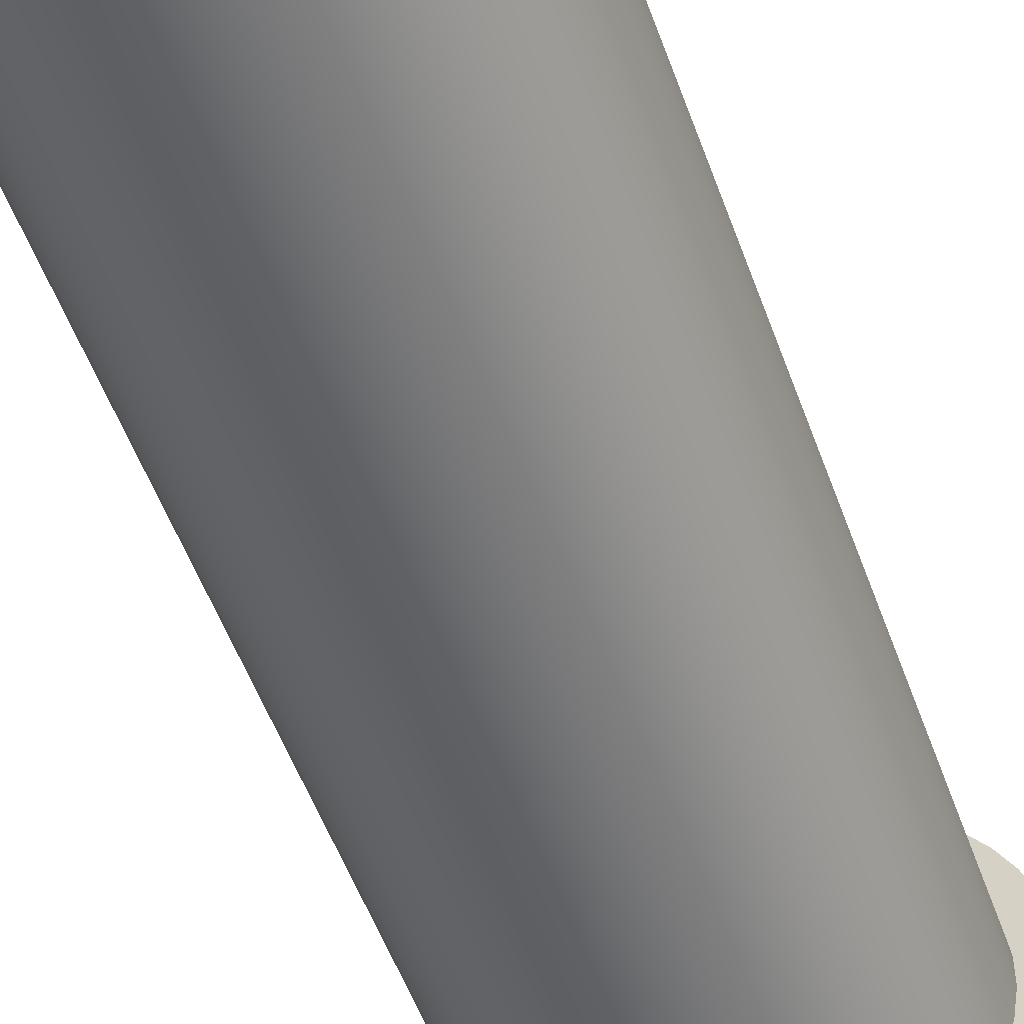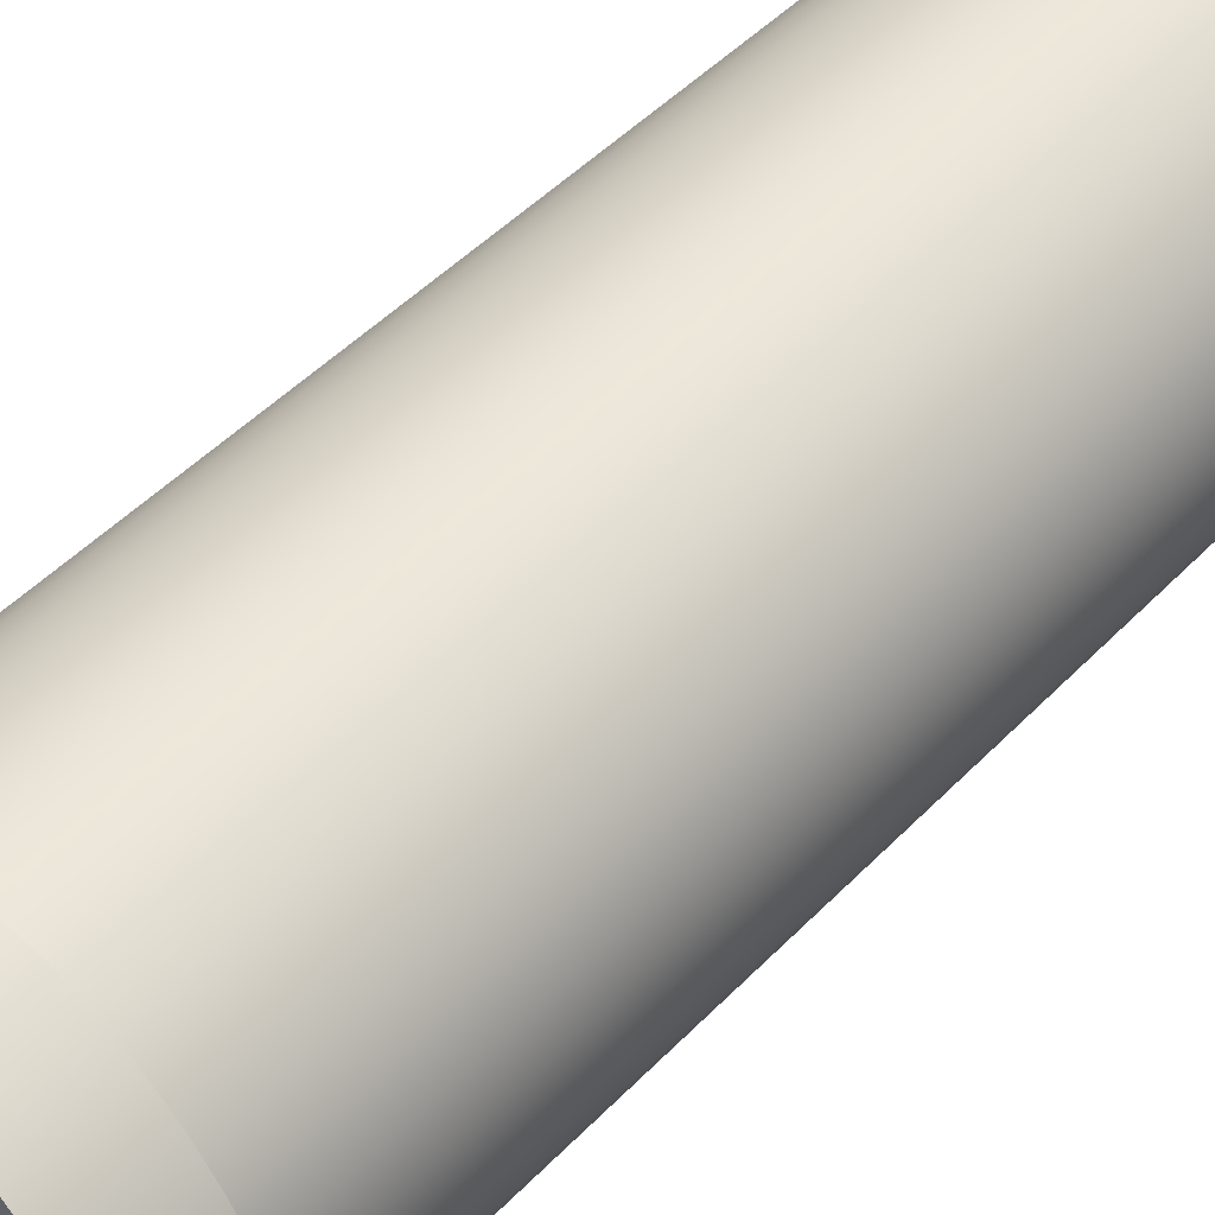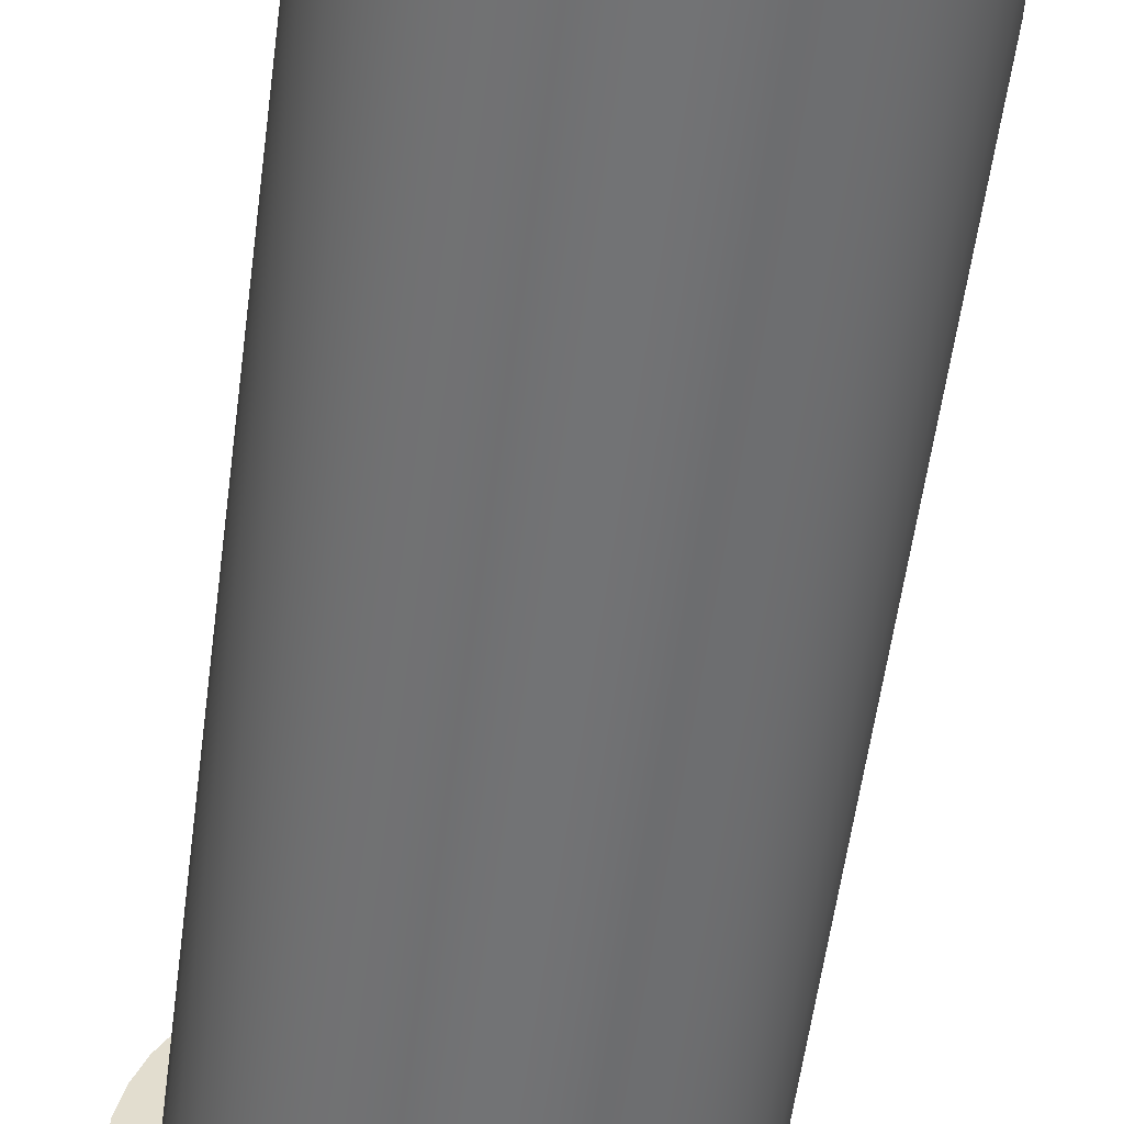
<metadata>
{"format":"obj","ext":"obj","renderer":"f3d","projection":"perspective","resolution":1024,"background":"white","views":[{"elev":-53.6,"azim":19.7,"up":"+Y"},{"elev":45.3,"azim":-140.0,"up":"+Y"},{"elev":-55.8,"azim":-7.4,"up":"+Y"}]}
</metadata>
<code>
v -1.3 -1.592e-16 0
v -1.285 0.1938 0
v -1.242 0.3832 0
v -1.171 0.564 0
v -1.074 0.7323 0
v -0.953 0.8842 0
v -0.8105 1.016 0
v -0.65 1.126 0
v -0.4749 1.21 0
v -0.2893 1.267 0
v -0.09715 1.296 0
v 0.09715 1.296 0
v 0.2893 1.267 0
v 0.4749 1.21 0
v 0.65 1.126 0
v 0.8105 1.016 0
v 0.953 0.8842 0
v 1.074 0.7323 0
v 1.171 0.564 0
v 1.242 0.3832 0
v 1.285 0.1938 0
v 1.3 0 0
v 1.285 -0.1938 0
v 1.242 -0.3832 0
v 1.171 -0.564 0
v 1.074 -0.7323 0
v 0.953 -0.8842 0
v 0.8105 -1.016 0
v 0.65 -1.126 0
v 0.4749 -1.21 0
v 0.2893 -1.267 0
v 0.09715 -1.296 0
v -0.09715 -1.296 0
v -0.2893 -1.267 0
v -0.4749 -1.21 0
v -0.65 -1.126 0
v -0.8105 -1.016 0
v -0.953 -0.8842 0
v -1.074 -0.7323 0
v -1.171 -0.564 0
v -1.242 -0.3832 0
v -1.285 -0.1938 0
v -1.3 -1.592e-16 0.5
v -1.285 0.1938 0.5
v -1.242 0.3832 0.5
v -1.171 0.564 0.5
v -1.074 0.7323 0.5
v -0.953 0.8842 0.5
v -0.8105 1.016 0.5
v -0.65 1.126 0.5
v -0.4749 1.21 0.5
v -0.2893 1.267 0.5
v -0.09715 1.296 0.5
v 0.09715 1.296 0.5
v 0.2893 1.267 0.5
v 0.4749 1.21 0.5
v 0.65 1.126 0.5
v 0.8105 1.016 0.5
v 0.953 0.8842 0.5
v 1.074 0.7323 0.5
v 1.171 0.564 0.5
v 1.242 0.3832 0.5
v 1.285 0.1938 0.5
v 1.3 0 0.5
v 1.285 -0.1938 0.5
v 1.242 -0.3832 0.5
v 1.171 -0.564 0.5
v 1.074 -0.7323 0.5
v 0.953 -0.8842 0.5
v 0.8105 -1.016 0.5
v 0.65 -1.126 0.5
v 0.4749 -1.21 0.5
v 0.2893 -1.267 0.5
v 0.09715 -1.296 0.5
v -0.09715 -1.296 0.5
v -0.2893 -1.267 0.5
v -0.4749 -1.21 0.5
v -0.65 -1.126 0.5
v -0.8105 -1.016 0.5
v -0.953 -0.8842 0.5
v -1.074 -0.7323 0.5
v -1.171 -0.564 0.5
v -1.242 -0.3832 0.5
v -1.285 -0.1938 0.5
v -1.3 -1.592e-16 0
v -1.285 -0.1938 0
v -1.242 -0.3832 0
v -1.171 -0.564 0
v -1.074 -0.7323 0
v -0.953 -0.8842 0
v -0.8105 -1.016 0
v -0.65 -1.126 0
v -0.4749 -1.21 0
v -0.2893 -1.267 0
v -0.09715 -1.296 0
v 0.09715 -1.296 0
v 0.2893 -1.267 0
v 0.4749 -1.21 0
v 0.65 -1.126 0
v 0.8105 -1.016 0
v 0.953 -0.8842 0
v 1.074 -0.7323 0
v 1.171 -0.564 0
v 1.242 -0.3832 0
v 1.285 -0.1938 0
v 1.3 0 0
v 1.285 0.1938 0
v 1.242 0.3832 0
v 1.171 0.564 0
v 1.074 0.7323 0
v 0.953 0.8842 0
v 0.8105 1.016 0
v 0.65 1.126 0
v 0.4749 1.21 0
v 0.2893 1.267 0
v 0.09715 1.296 0
v -0.09715 1.296 0
v -0.2893 1.267 0
v -0.4749 1.21 0
v -0.65 1.126 0
v -0.8105 1.016 0
v -0.953 0.8842 0
v -1.074 0.7323 0
v -1.171 0.564 0
v -1.242 0.3832 0
v -1.285 0.1938 0
v -1.3 -1.592e-16 0
v -1.3 -1.592e-16 0.5
v -1.1 -1.347e-16 0.5
v -1.086 0.1765 0.5
v -1.043 0.3483 0.5
v -0.974 0.5112 0.5
v -0.8794 0.6608 0.5
v -0.762 0.7933 0.5
v -0.6249 0.9053 0.5
v -0.4716 0.9938 0.5
v -0.306 1.057 0.5
v -0.1326 1.092 0.5
v 0.04429 1.099 0.5
v 0.22 1.078 0.5
v 0.3901 1.029 0.5
v 0.55 0.9526 0.5
v 0.6957 0.8521 0.5
v 0.8234 0.7294 0.5
v 0.9297 0.5879 0.5
v 1.012 0.4312 0.5
v 1.068 0.2632 0.5
v 1.096 0.08851 0.5
v 1.096 -0.08851 0.5
v 1.068 -0.2632 0.5
v 1.012 -0.4312 0.5
v 0.9297 -0.5879 0.5
v 0.8234 -0.7294 0.5
v 0.6957 -0.8521 0.5
v 0.55 -0.9526 0.5
v 0.3901 -1.029 0.5
v 0.22 -1.078 0.5
v 0.04429 -1.099 0.5
v -0.1326 -1.092 0.5
v -0.306 -1.057 0.5
v -0.4716 -0.9938 0.5
v -0.6249 -0.9053 0.5
v -0.762 -0.7933 0.5
v -0.8794 -0.6608 0.5
v -0.974 -0.5112 0.5
v -1.043 -0.3483 0.5
v -1.086 -0.1765 0.5
v -1.3 -1.592e-16 0.5
v -1.285 -0.1938 0.5
v -1.242 -0.3832 0.5
v -1.171 -0.564 0.5
v -1.074 -0.7323 0.5
v -0.953 -0.8842 0.5
v -0.8105 -1.016 0.5
v -0.65 -1.126 0.5
v -0.4749 -1.21 0.5
v -0.2893 -1.267 0.5
v -0.09715 -1.296 0.5
v 0.09715 -1.296 0.5
v 0.2893 -1.267 0.5
v 0.4749 -1.21 0.5
v 0.65 -1.126 0.5
v 0.8105 -1.016 0.5
v 0.953 -0.8842 0.5
v 1.074 -0.7323 0.5
v 1.171 -0.564 0.5
v 1.242 -0.3832 0.5
v 1.285 -0.1938 0.5
v 1.3 0 0.5
v 1.285 0.1938 0.5
v 1.242 0.3832 0.5
v 1.171 0.564 0.5
v 1.074 0.7323 0.5
v 0.953 0.8842 0.5
v 0.8105 1.016 0.5
v 0.65 1.126 0.5
v 0.4749 1.21 0.5
v 0.2893 1.267 0.5
v 0.09715 1.296 0.5
v -0.09715 1.296 0.5
v -0.2893 1.267 0.5
v -0.4749 1.21 0.5
v -0.65 1.126 0.5
v -0.8105 1.016 0.5
v -0.953 0.8842 0.5
v -1.074 0.7323 0.5
v -1.171 0.564 0.5
v -1.242 0.3832 0.5
v -1.285 0.1938 0.5
v 1.058 0.3 5.7
v 1.06 0.2943 5.642
v 1.065 0.2771 5.585
v 1.071 0.2488 5.533
v 1.079 0.2121 5.488
v 1.087 0.1675 5.451
v 1.094 0.1151 5.423
v 1.098 0.05789 5.406
v 1.1 -8.951e-16 5.4
v 1.098 -0.05789 5.406
v 1.094 -0.1151 5.423
v 1.087 -0.1675 5.451
v 1.079 -0.2121 5.488
v 1.071 -0.2488 5.533
v 1.065 -0.2771 5.585
v 1.06 -0.2943 5.642
v 1.058 -0.3 5.7
v 1.06 -0.2943 5.758
v 1.065 -0.2771 5.815
v 1.071 -0.2488 5.867
v 1.079 -0.2121 5.912
v 1.087 -0.1675 5.949
v 1.094 -0.1151 5.977
v 1.098 -0.05789 5.994
v 1.1 5.412e-16 6
v 1.098 0.05789 5.994
v 1.094 0.1151 5.977
v 1.087 0.1675 5.949
v 1.079 0.2121 5.912
v 1.071 0.2488 5.867
v 1.065 0.2771 5.815
v 1.06 0.2943 5.758
v -1.058 0.3 5.7
v -1.06 0.2943 5.758
v -1.065 0.2771 5.815
v -1.071 0.2488 5.867
v -1.079 0.2121 5.912
v -1.087 0.1675 5.949
v -1.094 0.1151 5.977
v -1.098 0.05789 5.994
v -1.1 6.604e-16 6
v -1.098 -0.05789 5.994
v -1.094 -0.1151 5.977
v -1.087 -0.1675 5.949
v -1.079 -0.2121 5.912
v -1.071 -0.2488 5.867
v -1.065 -0.2771 5.815
v -1.06 -0.2943 5.758
v -1.058 -0.3 5.7
v -1.06 -0.2943 5.642
v -1.065 -0.2771 5.585
v -1.071 -0.2488 5.533
v -1.079 -0.2121 5.488
v -1.087 -0.1675 5.451
v -1.094 -0.1151 5.423
v -1.098 -0.05789 5.406
v -1.1 -1.113e-15 5.4
v -1.098 0.05789 5.406
v -1.094 0.1151 5.423
v -1.087 0.1675 5.451
v -1.079 0.2121 5.488
v -1.071 0.2488 5.533
v -1.065 0.2771 5.585
v -1.06 0.2943 5.642
v -1.1 -1.347e-16 6.5
v -1.086 0.1765 6.5
v -1.043 0.3483 6.5
v -0.974 0.5112 6.5
v -0.8794 0.6608 6.5
v -0.762 0.7933 6.5
v -0.6249 0.9053 6.5
v -0.4716 0.9938 6.5
v -0.306 1.057 6.5
v -0.1326 1.092 6.5
v 0.04429 1.099 6.5
v 0.22 1.078 6.5
v 0.3901 1.029 6.5
v 0.55 0.9526 6.5
v 0.6957 0.8521 6.5
v 0.8234 0.7294 6.5
v 0.9297 0.5879 6.5
v 1.012 0.4312 6.5
v 1.068 0.2632 6.5
v 1.096 0.08851 6.5
v 1.096 -0.08851 6.5
v 1.068 -0.2632 6.5
v 1.012 -0.4312 6.5
v 0.9297 -0.5879 6.5
v 0.8234 -0.7294 6.5
v 0.6957 -0.8521 6.5
v 0.55 -0.9526 6.5
v 0.3901 -1.029 6.5
v 0.22 -1.078 6.5
v 0.04429 -1.099 6.5
v -0.1326 -1.092 6.5
v -0.306 -1.057 6.5
v -0.4716 -0.9938 6.5
v -0.6249 -0.9053 6.5
v -0.762 -0.7933 6.5
v -0.8794 -0.6608 6.5
v -0.974 -0.5112 6.5
v -1.043 -0.3483 6.5
v -1.086 -0.1765 6.5
v -1.1 -1.347e-16 0.5
v -1.086 -0.1765 0.5
v -1.043 -0.3483 0.5
v -0.974 -0.5112 0.5
v -0.8794 -0.6608 0.5
v -0.762 -0.7933 0.5
v -0.6249 -0.9053 0.5
v -0.4716 -0.9938 0.5
v -0.306 -1.057 0.5
v -0.1326 -1.092 0.5
v 0.04429 -1.099 0.5
v 0.22 -1.078 0.5
v 0.3901 -1.029 0.5
v 0.55 -0.9526 0.5
v 0.6957 -0.8521 0.5
v 0.8234 -0.7294 0.5
v 0.9297 -0.5879 0.5
v 1.012 -0.4312 0.5
v 1.068 -0.2632 0.5
v 1.096 -0.08851 0.5
v 1.096 0.08851 0.5
v 1.068 0.2632 0.5
v 1.012 0.4312 0.5
v 0.9297 0.5879 0.5
v 0.8234 0.7294 0.5
v 0.6957 0.8521 0.5
v 0.55 0.9526 0.5
v 0.3901 1.029 0.5
v 0.22 1.078 0.5
v 0.04429 1.099 0.5
v -0.1326 1.092 0.5
v -0.306 1.057 0.5
v -0.4716 0.9938 0.5
v -0.6249 0.9053 0.5
v -0.762 0.7933 0.5
v -0.8794 0.6608 0.5
v -0.974 0.5112 0.5
v -1.043 0.3483 0.5
v -1.086 0.1765 0.5
v -1.1 -1.347e-16 0.5
v -1.1 -1.113e-15 5.4
v -1.1 6.604e-16 6
v -1.1 -1.347e-16 6.5
v 1.058 0.3 5.7
v 1.06 0.2943 5.758
v 1.065 0.2771 5.815
v 1.071 0.2488 5.867
v 1.079 0.2121 5.912
v 1.087 0.1675 5.949
v 1.094 0.1151 5.977
v 1.098 0.05789 5.994
v 1.1 5.412e-16 6
v 1.098 -0.05789 5.994
v 1.094 -0.1151 5.977
v 1.087 -0.1675 5.949
v 1.079 -0.2121 5.912
v 1.071 -0.2488 5.867
v 1.065 -0.2771 5.815
v 1.06 -0.2943 5.758
v 1.058 -0.3 5.7
v 1.06 -0.2943 5.642
v 1.065 -0.2771 5.585
v 1.071 -0.2488 5.533
v 1.079 -0.2121 5.488
v 1.087 -0.1675 5.451
v 1.094 -0.1151 5.423
v 1.098 -0.05789 5.406
v 1.1 -8.951e-16 5.4
v 1.098 0.05789 5.406
v 1.094 0.1151 5.423
v 1.087 0.1675 5.451
v 1.079 0.2121 5.488
v 1.071 0.2488 5.533
v 1.065 0.2771 5.585
v 1.06 0.2943 5.642
v -1.058 0.3 5.7
v -1.06 0.2943 5.642
v -1.065 0.2771 5.585
v -1.071 0.2488 5.533
v -1.079 0.2121 5.488
v -1.087 0.1675 5.451
v -1.094 0.1151 5.423
v -1.098 0.05789 5.406
v -1.1 -1.113e-15 5.4
v -1.098 -0.05789 5.406
v -1.094 -0.1151 5.423
v -1.087 -0.1675 5.451
v -1.079 -0.2121 5.488
v -1.071 -0.2488 5.533
v -1.065 -0.2771 5.585
v -1.06 -0.2943 5.642
v -1.058 -0.3 5.7
v -1.06 -0.2943 5.758
v -1.065 -0.2771 5.815
v -1.071 -0.2488 5.867
v -1.079 -0.2121 5.912
v -1.087 -0.1675 5.949
v -1.094 -0.1151 5.977
v -1.098 -0.05789 5.994
v -1.1 6.604e-16 6
v -1.098 0.05789 5.994
v -1.094 0.1151 5.977
v -1.087 0.1675 5.949
v -1.079 0.2121 5.912
v -1.071 0.2488 5.867
v -1.065 0.2771 5.815
v -1.06 0.2943 5.758
v 1.1 5.412e-16 6
v -1.1 6.604e-16 6
v -1.1 -1.347e-16 6.5
v -1.086 -0.1765 6.5
v -1.043 -0.3483 6.5
v -0.974 -0.5112 6.5
v -0.8794 -0.6608 6.5
v -0.762 -0.7933 6.5
v -0.6249 -0.9053 6.5
v -0.4716 -0.9938 6.5
v -0.306 -1.057 6.5
v -0.1326 -1.092 6.5
v 0.04429 -1.099 6.5
v 0.22 -1.078 6.5
v 0.3901 -1.029 6.5
v 0.55 -0.9526 6.5
v 0.6957 -0.8521 6.5
v 0.8234 -0.7294 6.5
v 0.9297 -0.5879 6.5
v 1.012 -0.4312 6.5
v 1.068 -0.2632 6.5
v 1.096 -0.08851 6.5
v 1.096 0.08851 6.5
v 1.068 0.2632 6.5
v 1.012 0.4312 6.5
v 0.9297 0.5879 6.5
v 0.8234 0.7294 6.5
v 0.6957 0.8521 6.5
v 0.55 0.9526 6.5
v 0.3901 1.029 6.5
v 0.22 1.078 6.5
v 0.04429 1.099 6.5
v -0.1326 1.092 6.5
v -0.306 1.057 6.5
v -0.4716 0.9938 6.5
v -0.6249 0.9053 6.5
v -0.762 0.7933 6.5
v -0.8794 0.6608 6.5
v -0.974 0.5112 6.5
v -1.043 0.3483 6.5
v -1.086 0.1765 6.5
f 2 21 1
f 1 21 22
f 1 22 42
f 42 22 23
f 42 23 41
f 41 23 24
f 41 24 40
f 40 24 25
f 40 25 39
f 39 25 26
f 39 26 38
f 38 26 27
f 38 27 37
f 37 27 28
f 37 28 36
f 36 28 29
f 36 29 35
f 35 29 30
f 35 30 34
f 34 30 31
f 34 31 33
f 33 31 32
f 21 2 20
f 20 2 3
f 20 3 19
f 19 3 4
f 19 4 18
f 18 4 5
f 18 5 17
f 17 5 6
f 17 6 16
f 16 6 7
f 16 7 15
f 15 7 8
f 15 8 14
f 14 8 9
f 14 9 13
f 13 9 10
f 13 10 12
f 12 10 11
f 44 126 43
f 43 126 127
f 128 85 84
f 84 85 86
f 84 86 83
f 83 86 87
f 83 87 82
f 82 87 88
f 82 88 81
f 81 88 89
f 81 89 80
f 80 89 90
f 80 90 79
f 79 90 91
f 79 91 78
f 78 91 92
f 78 92 77
f 77 92 93
f 77 93 76
f 76 93 94
f 76 94 75
f 75 94 95
f 75 95 74
f 74 95 96
f 74 96 73
f 73 96 97
f 73 97 72
f 72 97 98
f 72 98 71
f 71 98 99
f 71 99 70
f 70 99 100
f 70 100 69
f 69 100 101
f 69 101 68
f 68 101 102
f 68 102 67
f 67 102 103
f 67 103 66
f 66 103 104
f 66 104 65
f 65 104 105
f 65 105 64
f 64 105 106
f 64 106 63
f 63 106 107
f 63 107 62
f 62 107 108
f 62 108 61
f 61 108 109
f 61 109 60
f 60 109 110
f 60 110 59
f 59 110 111
f 59 111 58
f 58 111 112
f 58 112 57
f 57 112 113
f 57 113 56
f 56 113 114
f 56 114 55
f 55 114 115
f 55 115 54
f 54 115 116
f 54 116 53
f 53 116 117
f 53 117 52
f 52 117 118
f 52 118 51
f 51 118 119
f 51 119 50
f 50 119 120
f 50 120 49
f 49 120 121
f 49 121 48
f 48 121 122
f 48 122 47
f 47 122 123
f 47 123 46
f 46 123 124
f 46 124 45
f 45 124 125
f 45 125 44
f 44 125 126
f 130 209 129
f 129 209 168
f 129 168 169
f 209 130 208
f 208 130 131
f 208 131 207
f 207 131 132
f 207 132 206
f 206 132 133
f 206 133 205
f 205 133 134
f 205 134 204
f 204 134 135
f 204 135 203
f 203 135 136
f 203 136 202
f 202 136 137
f 202 137 201
f 201 137 138
f 201 138 200
f 200 138 139
f 200 139 199
f 199 139 140
f 199 140 198
f 198 140 141
f 198 141 197
f 197 141 142
f 197 142 196
f 196 142 195
f 195 142 143
f 195 143 194
f 194 143 144
f 194 144 193
f 193 144 145
f 193 145 192
f 192 145 146
f 192 146 191
f 191 146 147
f 191 147 190
f 190 147 148
f 190 148 189
f 189 148 149
f 189 149 188
f 188 149 150
f 188 150 187
f 187 150 151
f 187 151 186
f 186 151 152
f 186 152 185
f 185 152 153
f 185 153 184
f 184 153 154
f 184 154 183
f 183 154 155
f 183 155 182
f 182 155 181
f 181 155 156
f 181 156 180
f 180 156 157
f 180 157 179
f 179 157 158
f 179 158 178
f 178 158 159
f 178 159 177
f 177 159 160
f 177 160 176
f 176 160 161
f 176 161 175
f 175 161 162
f 175 162 174
f 174 162 163
f 174 163 173
f 173 163 164
f 173 164 172
f 172 164 165
f 172 165 171
f 171 165 166
f 171 166 170
f 170 166 167
f 170 167 169
f 169 167 129
f 211 334 210
f 210 334 335
f 210 335 291
f 291 335 290
f 290 335 336
f 290 336 289
f 289 336 337
f 289 337 288
f 288 337 338
f 288 338 287
f 287 338 339
f 287 339 286
f 286 339 340
f 286 340 285
f 285 340 341
f 285 341 284
f 284 341 342
f 284 342 283
f 283 342 343
f 283 343 282
f 282 343 344
f 282 344 281
f 281 344 345
f 281 345 280
f 280 345 346
f 280 346 279
f 279 346 347
f 279 347 278
f 278 347 348
f 278 348 277
f 277 348 349
f 277 349 276
f 276 349 350
f 276 350 242
f 242 350 273
f 273 350 272
f 272 350 271
f 271 350 351
f 271 351 270
f 270 351 269
f 269 351 268
f 268 351 352
f 268 352 267
f 267 352 266
f 353 313 265
f 265 313 264
f 264 313 314
f 264 314 263
f 263 314 262
f 262 314 261
f 261 314 260
f 260 314 315
f 260 315 259
f 259 315 258
f 258 315 311
f 258 311 257
f 257 311 256
f 256 311 312
f 256 312 255
f 255 312 254
f 254 312 253
f 253 312 252
f 252 312 355
f 252 355 251
f 251 355 250
f 354 274 249
f 249 274 275
f 249 275 248
f 248 275 247
f 247 275 246
f 246 275 245
f 245 275 276
f 245 276 244
f 244 276 243
f 243 276 242
f 211 212 334
f 334 212 213
f 334 213 214
f 214 215 334
f 334 215 333
f 333 215 216
f 333 216 217
f 217 218 333
f 333 218 332
f 332 218 219
f 332 219 220
f 220 221 332
f 332 221 331
f 331 221 222
f 331 222 223
f 223 224 331
f 331 224 225
f 331 225 226
f 227 295 226
f 226 295 296
f 226 296 330
f 330 296 329
f 329 296 297
f 329 297 328
f 328 297 298
f 328 298 327
f 327 298 299
f 327 299 326
f 326 299 300
f 326 300 325
f 325 300 301
f 325 301 324
f 324 301 302
f 324 302 323
f 323 302 303
f 323 303 322
f 322 303 304
f 322 304 321
f 321 304 305
f 321 305 320
f 320 305 306
f 320 306 319
f 319 306 307
f 319 307 318
f 318 307 308
f 318 308 317
f 317 308 309
f 317 309 316
f 316 309 310
f 316 310 315
f 315 310 311
f 227 228 295
f 295 228 229
f 295 229 230
f 230 231 295
f 295 231 294
f 294 231 232
f 294 232 233
f 233 234 294
f 294 234 293
f 293 234 235
f 293 235 236
f 236 237 293
f 293 237 292
f 292 237 238
f 292 238 239
f 239 240 292
f 292 240 241
f 292 241 210
f 291 292 210
f 330 331 226
f 387 356 388
f 388 356 357
f 388 357 419
f 419 357 358
f 419 358 418
f 418 358 417
f 417 358 359
f 417 359 360
f 417 360 416
f 416 360 361
f 416 361 415
f 415 361 414
f 414 361 362
f 414 362 363
f 420 412 363
f 363 412 413
f 363 413 414
f 421 364 411
f 411 364 365
f 411 365 366
f 367 409 366
f 366 409 410
f 366 410 411
f 367 368 409
f 409 368 408
f 408 368 369
f 408 369 407
f 407 369 406
f 406 369 370
f 406 370 371
f 406 371 405
f 405 371 372
f 405 372 404
f 404 372 403
f 403 372 373
f 403 373 374
f 403 374 402
f 402 374 375
f 402 375 401
f 401 375 400
f 400 375 376
f 400 376 377
f 400 377 399
f 399 377 378
f 399 378 398
f 398 378 397
f 397 378 379
f 397 379 380
f 397 380 396
f 396 380 381
f 396 381 395
f 395 381 394
f 394 381 382
f 394 382 383
f 394 383 393
f 393 383 384
f 393 384 392
f 392 384 391
f 391 384 385
f 391 385 386
f 391 386 390
f 390 386 387
f 390 387 389
f 389 387 388
f 422 423 460
f 460 423 459
f 459 423 424
f 459 424 458
f 458 424 425
f 458 425 457
f 457 425 456
f 456 425 455
f 455 425 454
f 454 425 453
f 453 425 452
f 452 425 451
f 451 425 450
f 450 425 449
f 449 425 448
f 448 425 426
f 448 426 447
f 447 426 446
f 446 426 445
f 445 426 444
f 444 426 443
f 443 426 442
f 442 426 441
f 441 426 440
f 440 426 439
f 439 426 438
f 438 426 437
f 437 426 427
f 437 427 436
f 436 427 428
f 436 428 435
f 435 428 429
f 435 429 434
f 434 429 430
f 434 430 433
f 433 430 431
f 433 431 432

</code>
